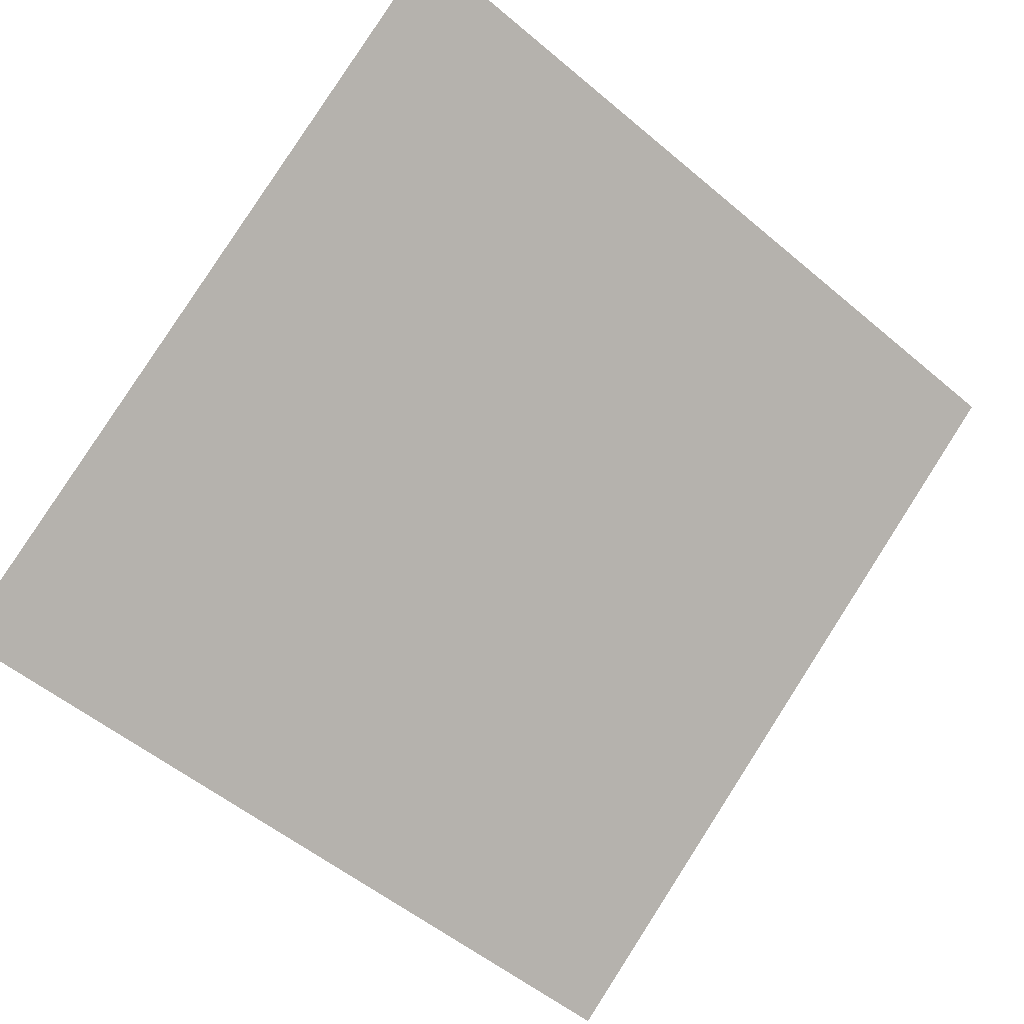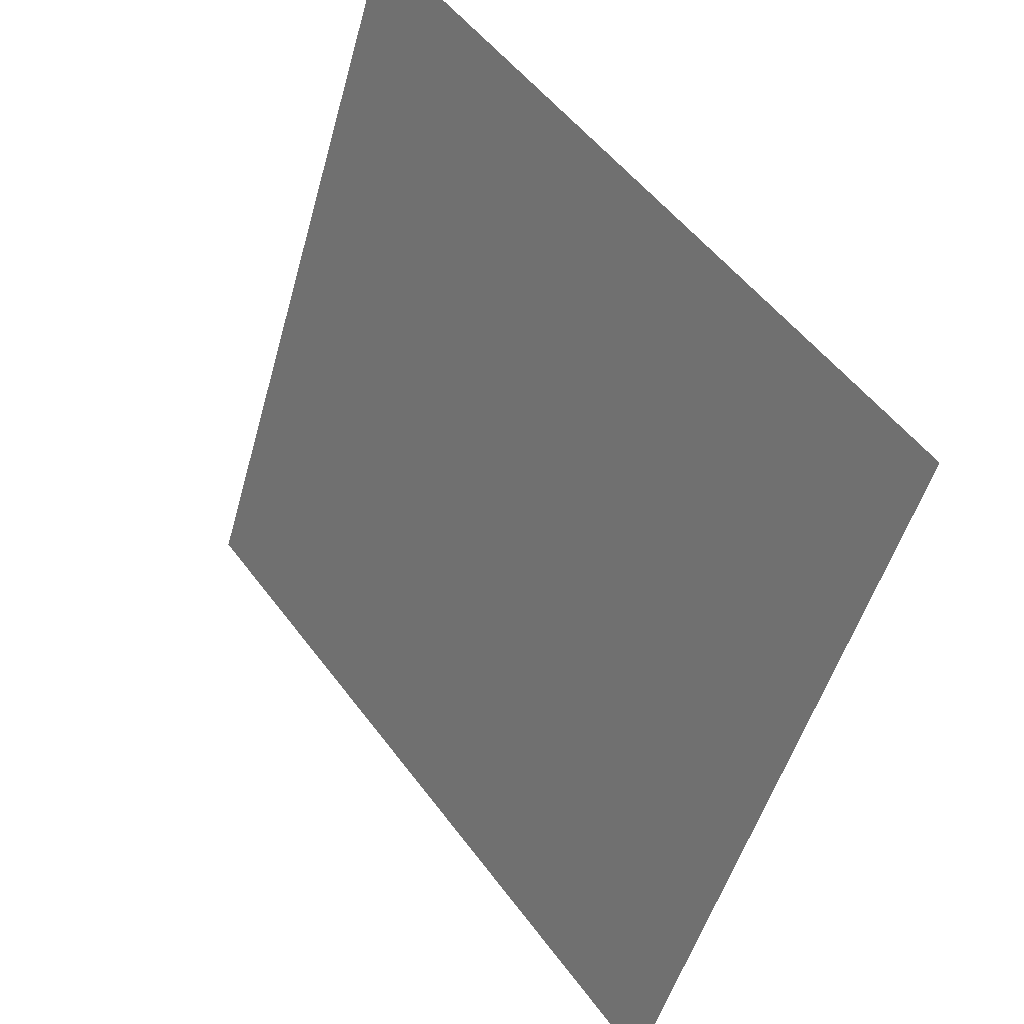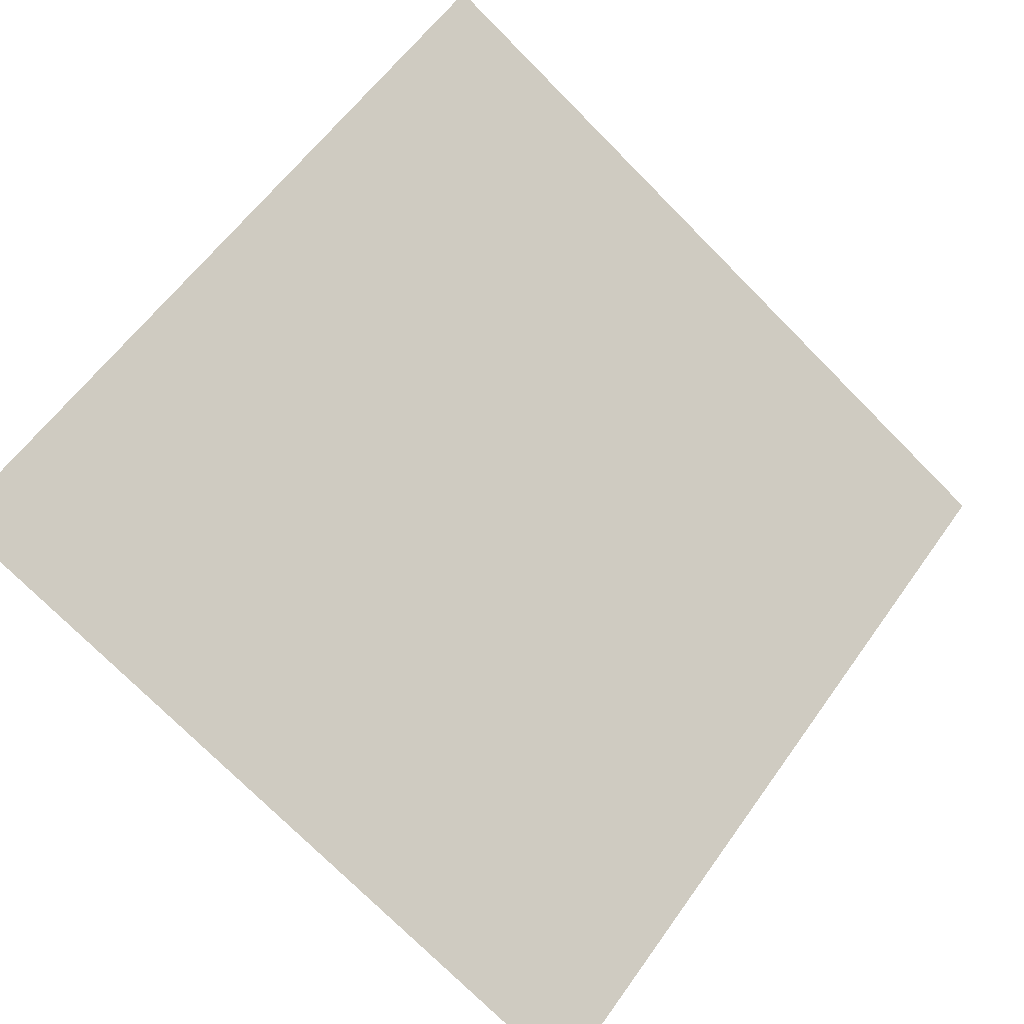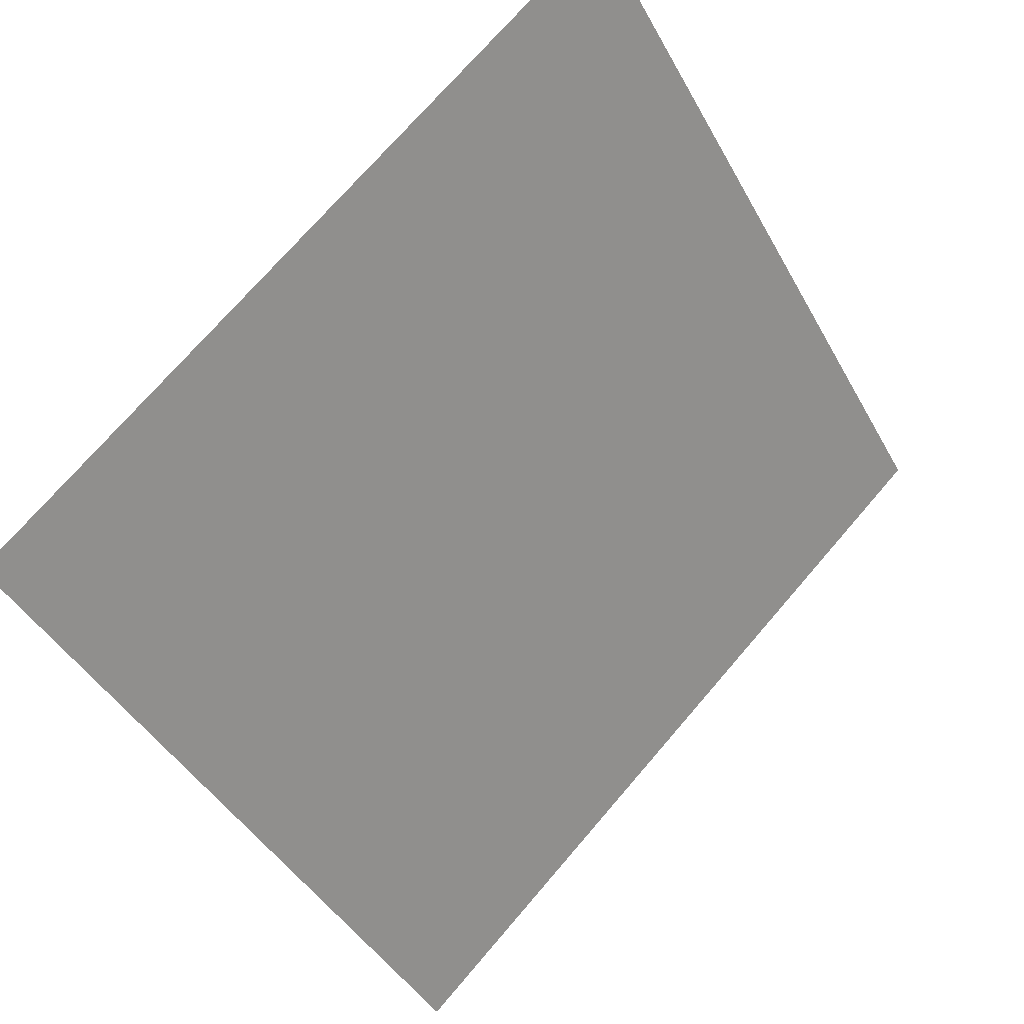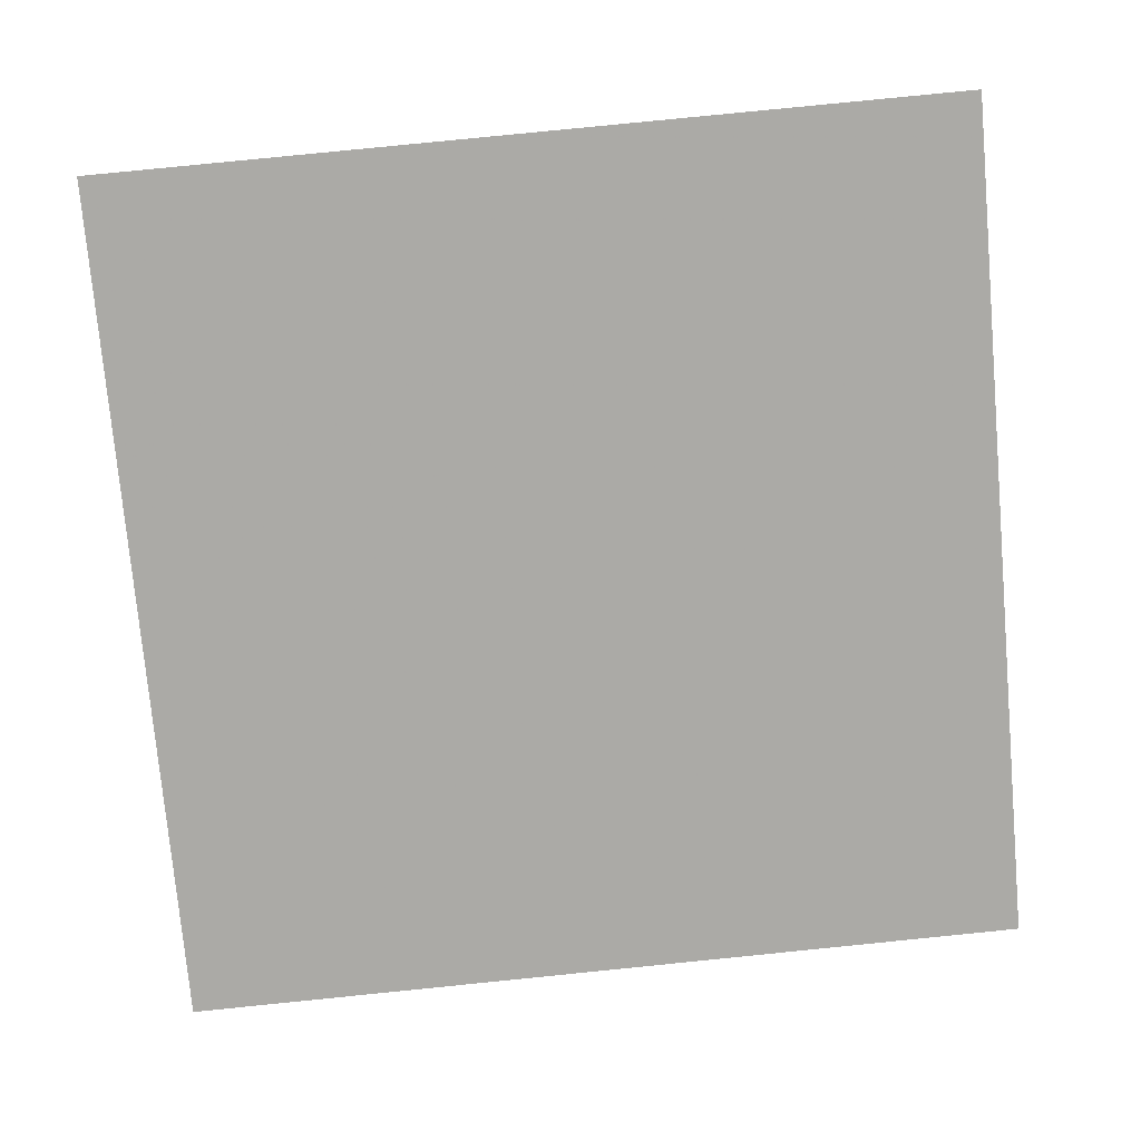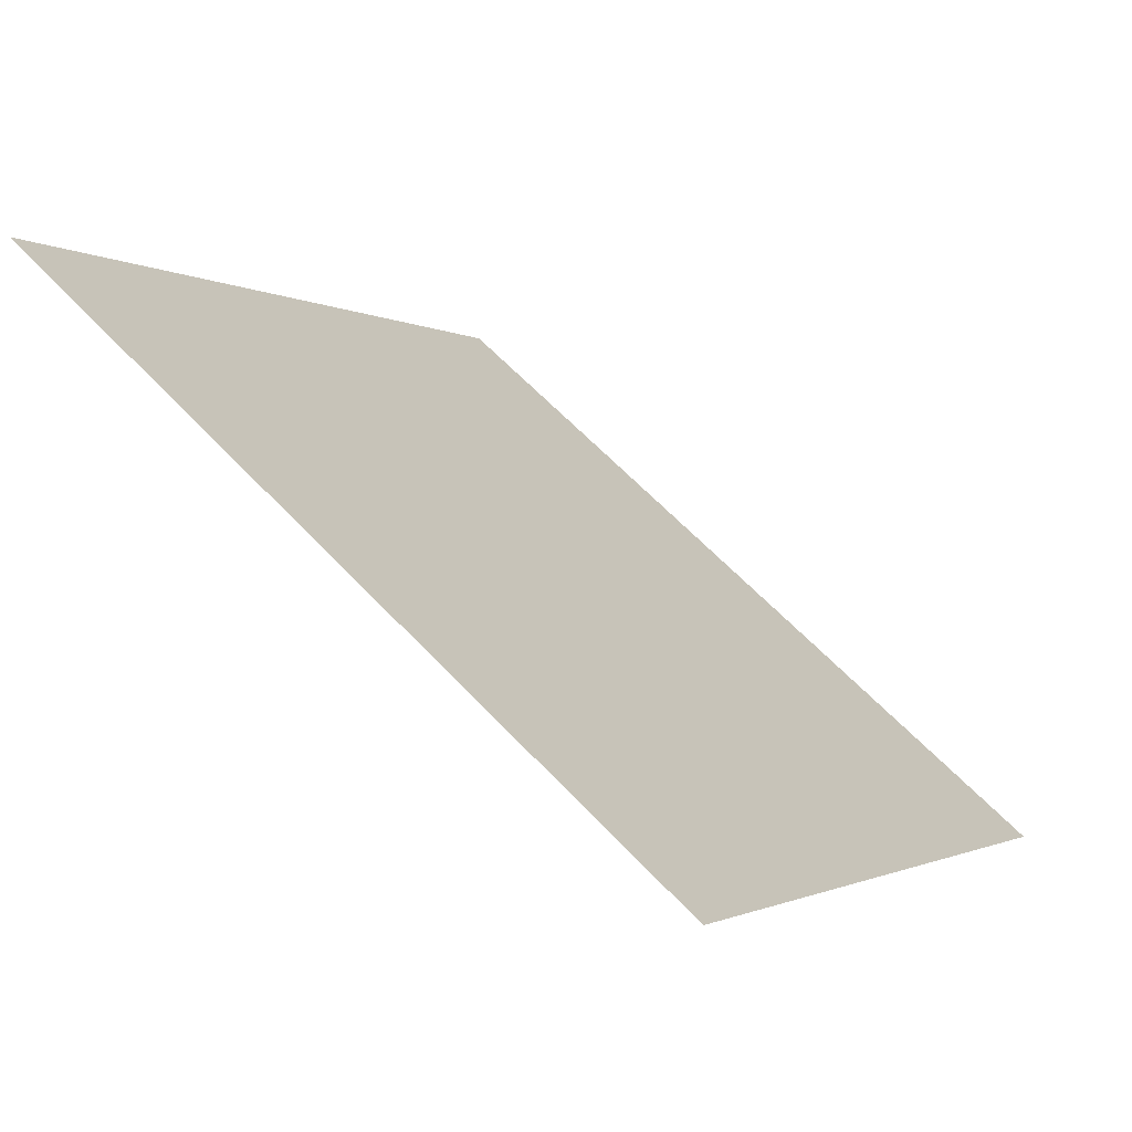
<metadata>
{"format":"obj","ext":"obj","renderer":"f3d","projection":"perspective","resolution":1024,"background":"white","views":[{"elev":-52.1,"azim":-41.2,"up":"+Y"},{"elev":-49.2,"azim":-106.6,"up":"+Z"},{"elev":-73.6,"azim":-44.6,"up":"+Y"},{"elev":73.5,"azim":-50.7,"up":"+Z"},{"elev":67.8,"azim":175.0,"up":"+Y"},{"elev":61.9,"azim":-134.2,"up":"+Z"}]}
</metadata>
<code>
v 0.04821 0.8556 0.6013
v 0.04165 0.8557 0.6014
v 0.04177 0.8597 0.6066
v 0.04833 0.8595 0.6066
f 4 3 2 1

</code>
